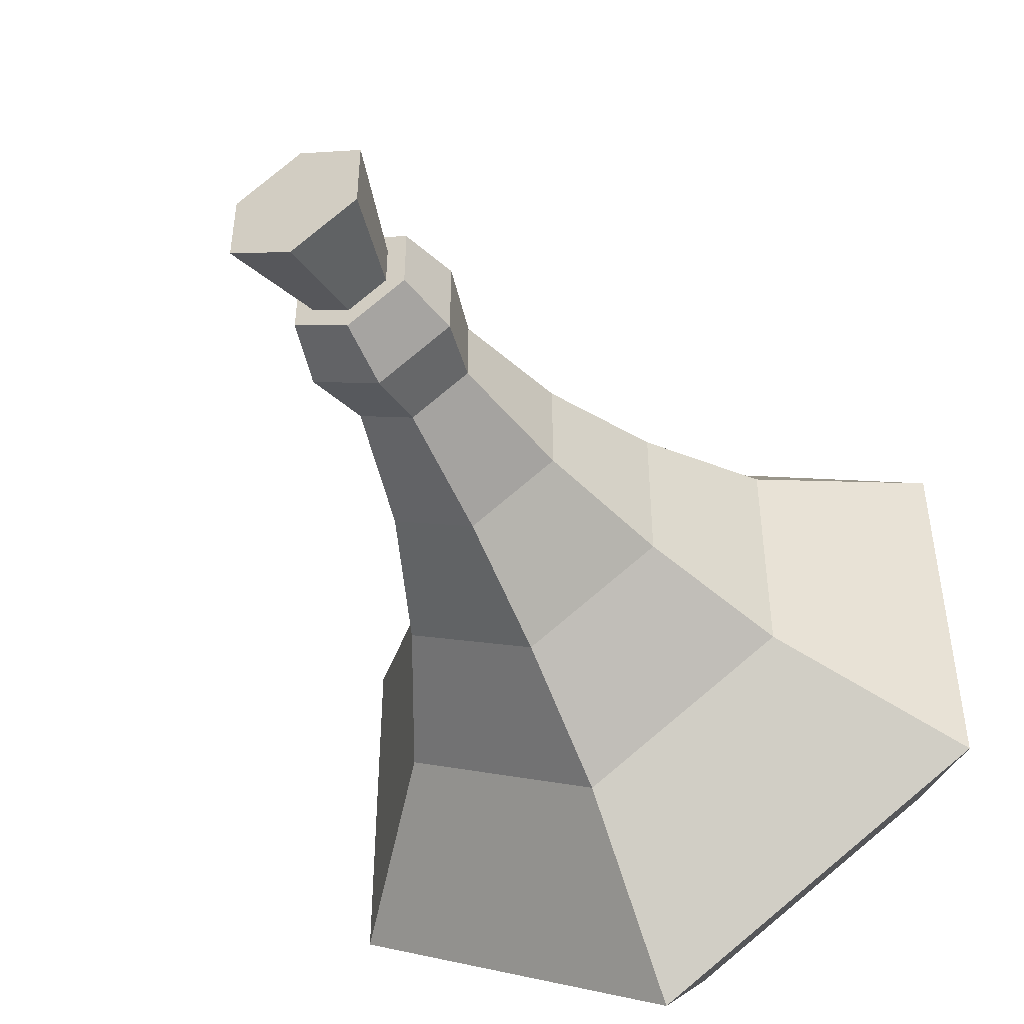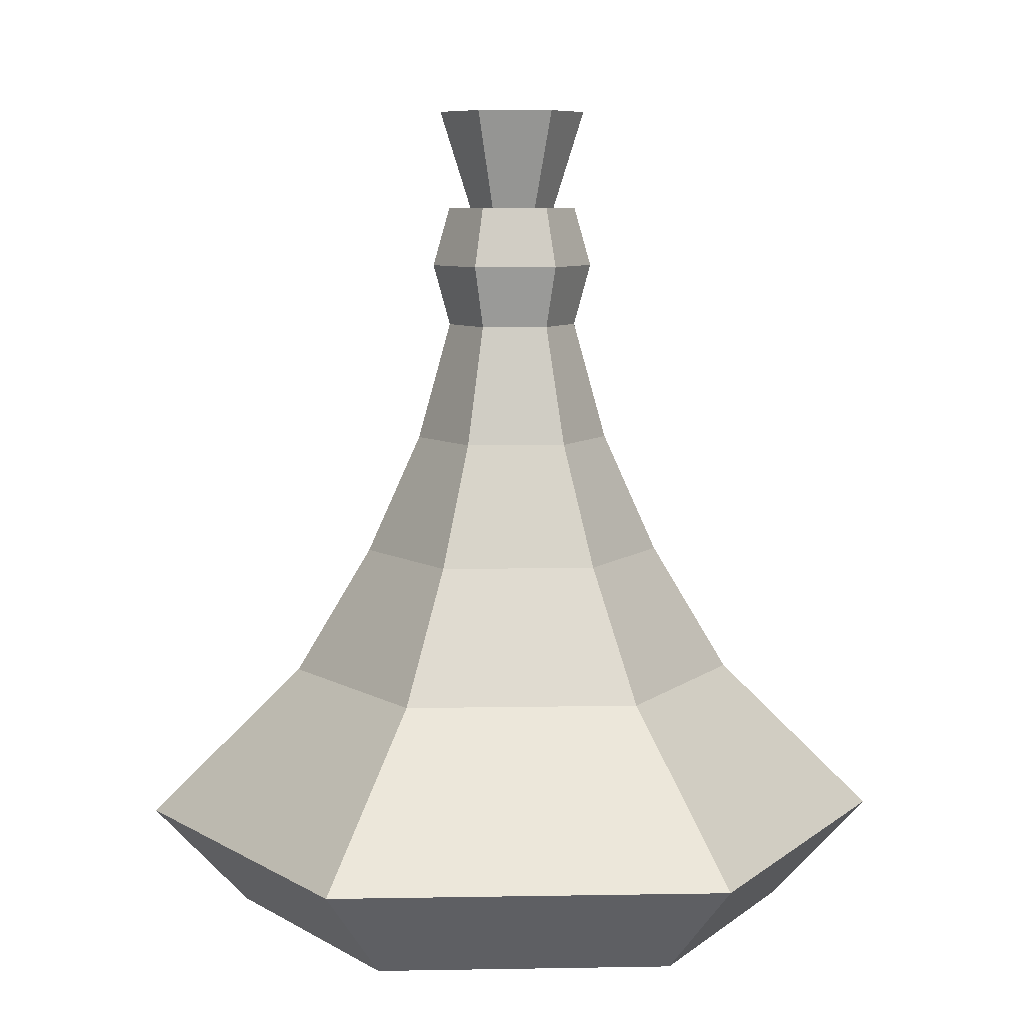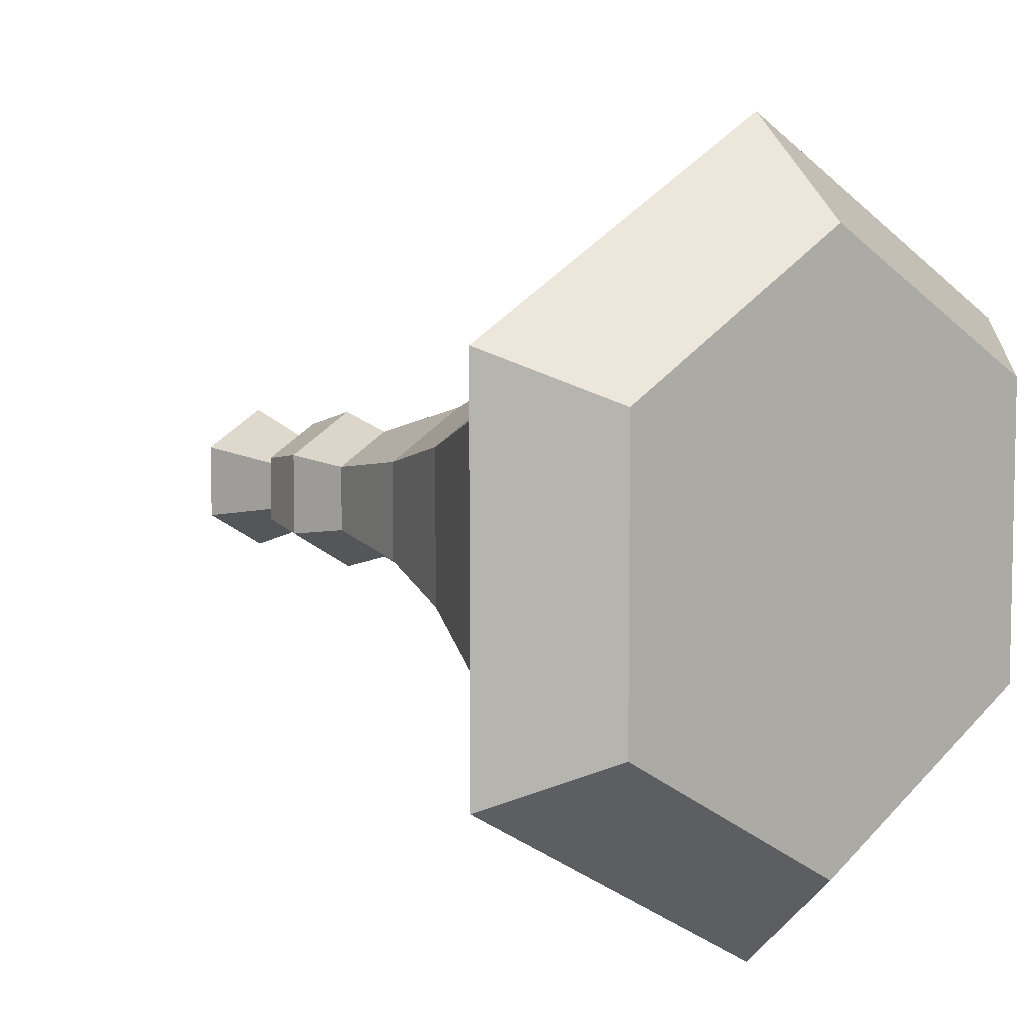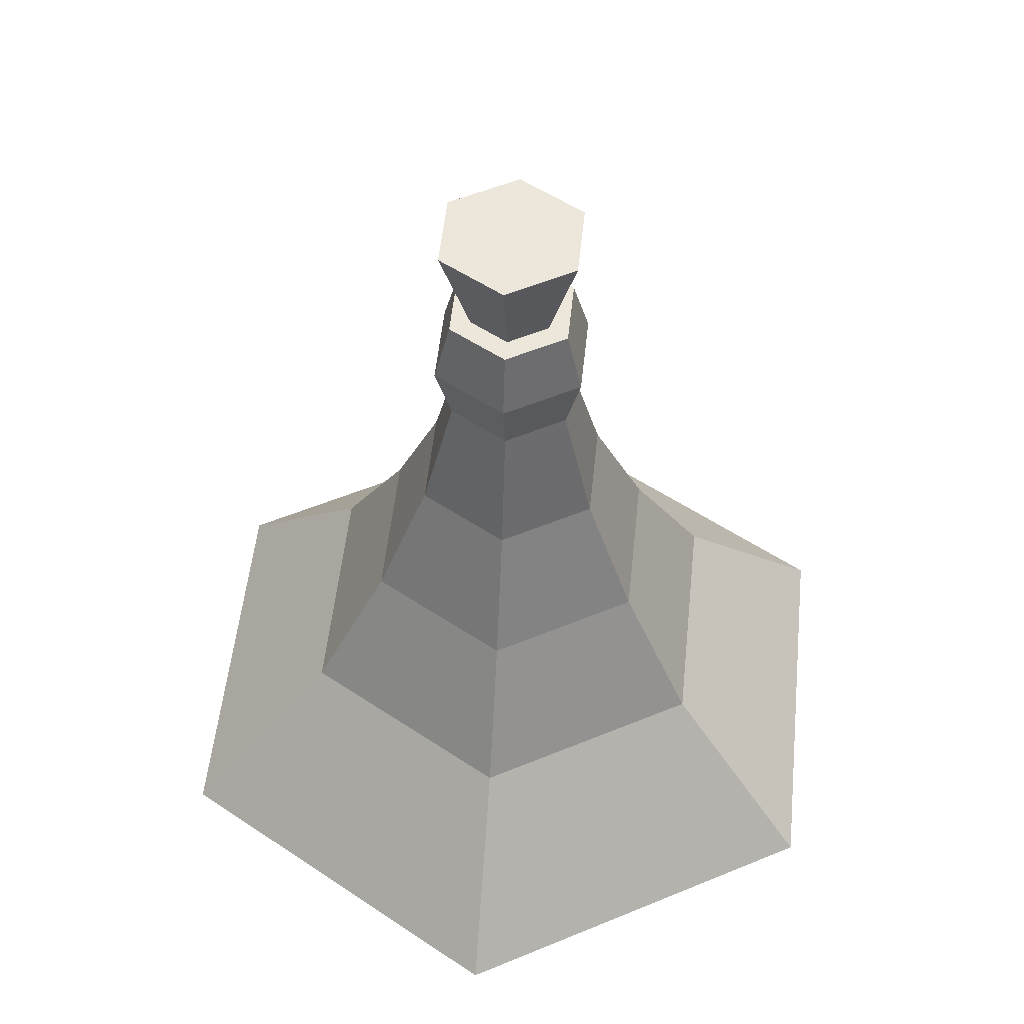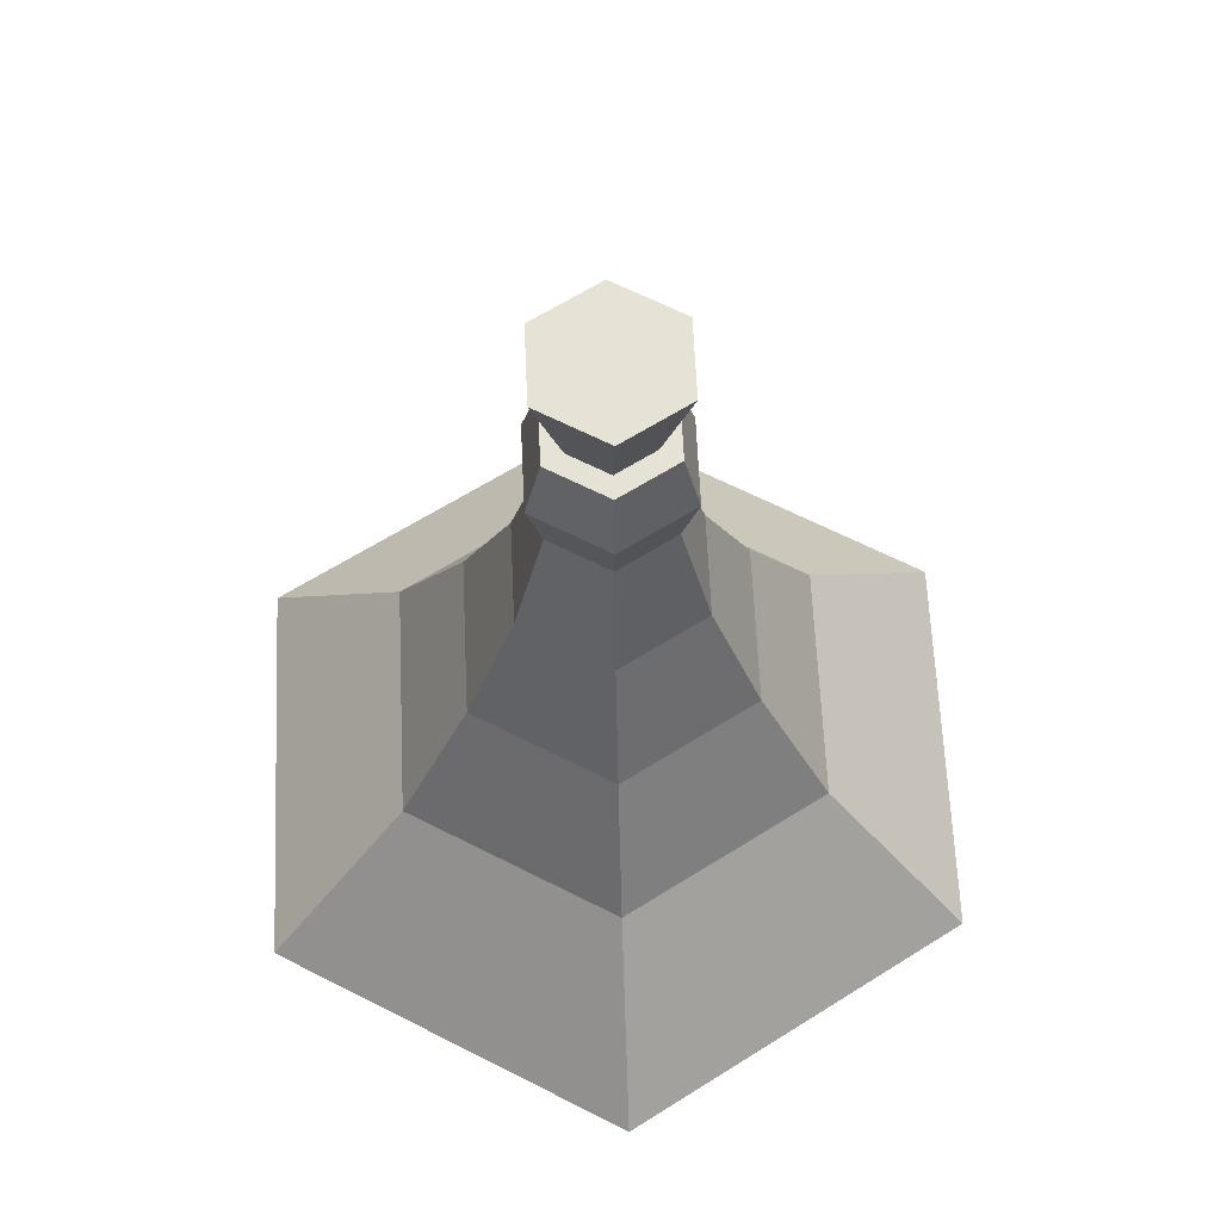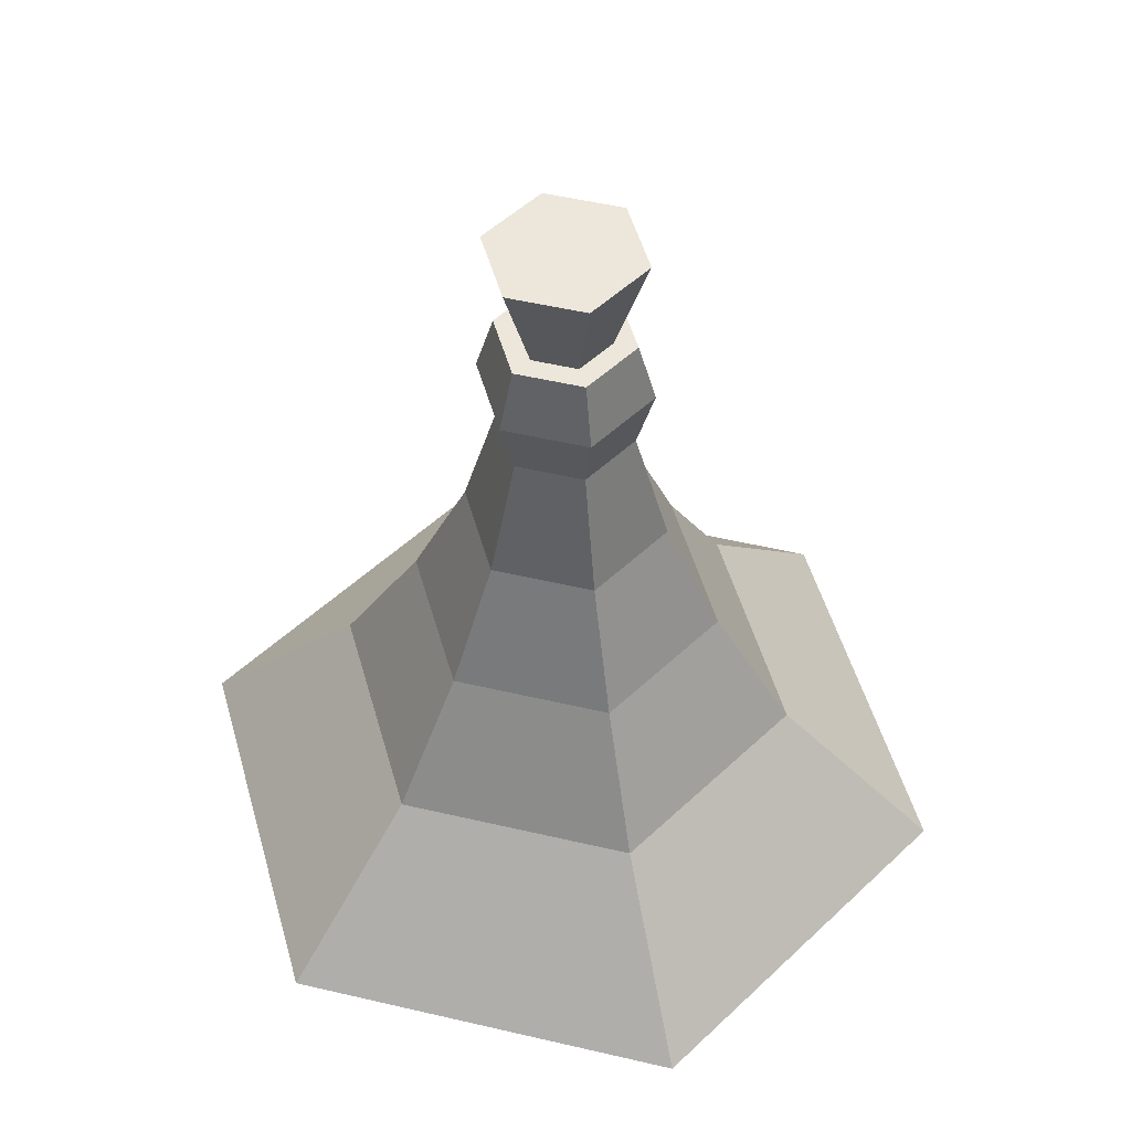
<metadata>
{"format":"obj","ext":"obj","renderer":"f3d","projection":"perspective","resolution":1024,"background":"white","views":[{"elev":-47.5,"azim":-152.8,"up":"+Z"},{"elev":7.8,"azim":147.2,"up":"+Y"},{"elev":7.1,"azim":-41.7,"up":"+Z"},{"elev":52.6,"azim":125.9,"up":"+Y"},{"elev":63.2,"azim":177.4,"up":"+Y"},{"elev":51.2,"azim":104.3,"up":"+Y"}]}
</metadata>
<code>
o pocion_Cylinder
v -0.006384 -0.597 0.7389
v -0.6367 -0.597 0.375
v -0.6367 -0.597 -0.3529
v -0.006384 -0.7852 -0.5344
v -0.006384 -0.597 -0.7168
v 0.466 -0.7852 -0.2617
v 0.624 -0.597 -0.3529
v 0.624 -0.597 0.375
v -0.3822 -0.3064 0.228
v -0.006384 -0.3064 0.445
v -0.3822 -0.3064 -0.2059
v -0.006384 -0.3064 -0.4228
v 0.3694 -0.3064 -0.2059
v 0.3694 -0.3064 0.228
v -0.2565 -0.06235 0.1554
v -0.006384 -0.06235 0.2998
v -0.2565 -0.06235 -0.1333
v -0.006384 -0.06235 -0.2777
v 0.2437 -0.06235 -0.1333
v 0.2437 -0.06235 0.1554
v -0.1681 0.1664 0.1044
v -0.006384 0.1664 0.1978
v -0.1681 0.1664 -0.0823
v -0.006384 0.1664 -0.1757
v 0.1553 0.1664 -0.0823
v 0.1553 0.1664 0.1044
v -0.1141 0.3926 0.07326
v -0.006384 0.3926 0.1355
v -0.1141 0.3926 -0.05115
v -0.006384 0.3926 -0.1133
v 0.1014 0.3926 -0.05115
v 0.1014 0.3926 0.07326
v -0.1418 0.51 0.08922
v -0.006384 0.51 0.1674
v -0.1418 0.51 -0.06711
v -0.006384 0.51 -0.1453
v 0.129 0.51 -0.06711
v 0.129 0.51 0.08922
v -0.1141 0.6229 0.07326
v -0.006384 0.6229 0.1355
v -0.1141 0.6229 -0.05115
v -0.006384 0.6229 -0.1133
v 0.1014 0.6229 -0.05115
v 0.1014 0.6229 0.07326
v -0.07781 0.6229 0.05229
v -0.006384 0.6229 0.09353
v -0.07781 0.6229 -0.03018
v -0.006384 0.6229 -0.07142
v 0.06504 0.6229 -0.03018
v 0.06504 0.6229 0.05229
v -0.1288 0.8111 0.08174
v -0.006384 0.8111 0.1524
v -0.1288 0.8111 -0.05962
v -0.006384 0.8111 -0.1303
v 0.116 0.8111 -0.05962
v 0.116 0.8111 0.08174
v -0.006384 -0.7852 0.5565
v -0.4788 -0.7852 0.2838
v -0.6367 -0.597 0.375
v -0.006384 -0.597 0.7389
v -0.4788 -0.7852 -0.2617
v -0.6367 -0.597 -0.3529
v -0.006384 -0.7852 -0.5344
v -0.006384 -0.597 -0.7168
v 0.466 -0.7852 -0.2617
v 0.624 -0.597 -0.3529
v 0.466 -0.7852 0.2838
v 0.624 -0.597 0.375
v -0.006384 -0.7852 0.5565
v -0.4788 -0.7852 0.2838
v -0.4788 -0.7852 -0.2617
v -0.006384 -0.7852 -0.5344
v 0.466 -0.7852 -0.2617
v 0.466 -0.7852 0.2838
f 4 5 7 6
f 1 8 14 10
f 5 4 63 64
f 8 1 60 68
f 14 13 19 20
f 7 5 12 13
f 3 2 9 11
f 8 7 13 14
f 2 1 10 9
f 5 3 11 12
f 16 20 26 22
f 12 11 17 18
f 9 10 16 15
f 10 14 20 16
f 13 12 18 19
f 11 9 15 17
f 26 25 31 32
f 19 18 24 25
f 17 15 21 23
f 20 19 25 26
f 18 17 23 24
f 15 16 22 21
f 28 32 38 34
f 24 23 29 30
f 21 22 28 27
f 22 26 32 28
f 25 24 30 31
f 23 21 27 29
f 38 37 43 44
f 31 30 36 37
f 29 27 33 35
f 32 31 37 38
f 30 29 35 36
f 27 28 34 33
f 40 44 50 46
f 36 35 41 42
f 33 34 40 39
f 34 38 44 40
f 37 36 42 43
f 35 33 39 41
f 50 49 55 56
f 43 42 48 49
f 41 39 45 47
f 44 43 49 50
f 42 41 47 48
f 39 40 46 45
f 51 52 56 55 54 53
f 48 47 53 54
f 45 46 52 51
f 46 50 56 52
f 49 48 54 55
f 47 45 51 53
f 3 5 64 62
f 4 6 65 63
f 1 2 59 60
f 6 7 66 65
f 7 8 68 66
f 2 3 62 59
f 57 60 59 58
f 58 59 62 61
f 61 62 64 63
f 65 66 68 67
f 67 68 60 57
f 67 57 69 74
f 69 70 71 72 73 74
f 63 65 73 72
f 58 61 71 70
f 65 67 74 73
f 57 58 70 69
f 61 63 72 71

</code>
